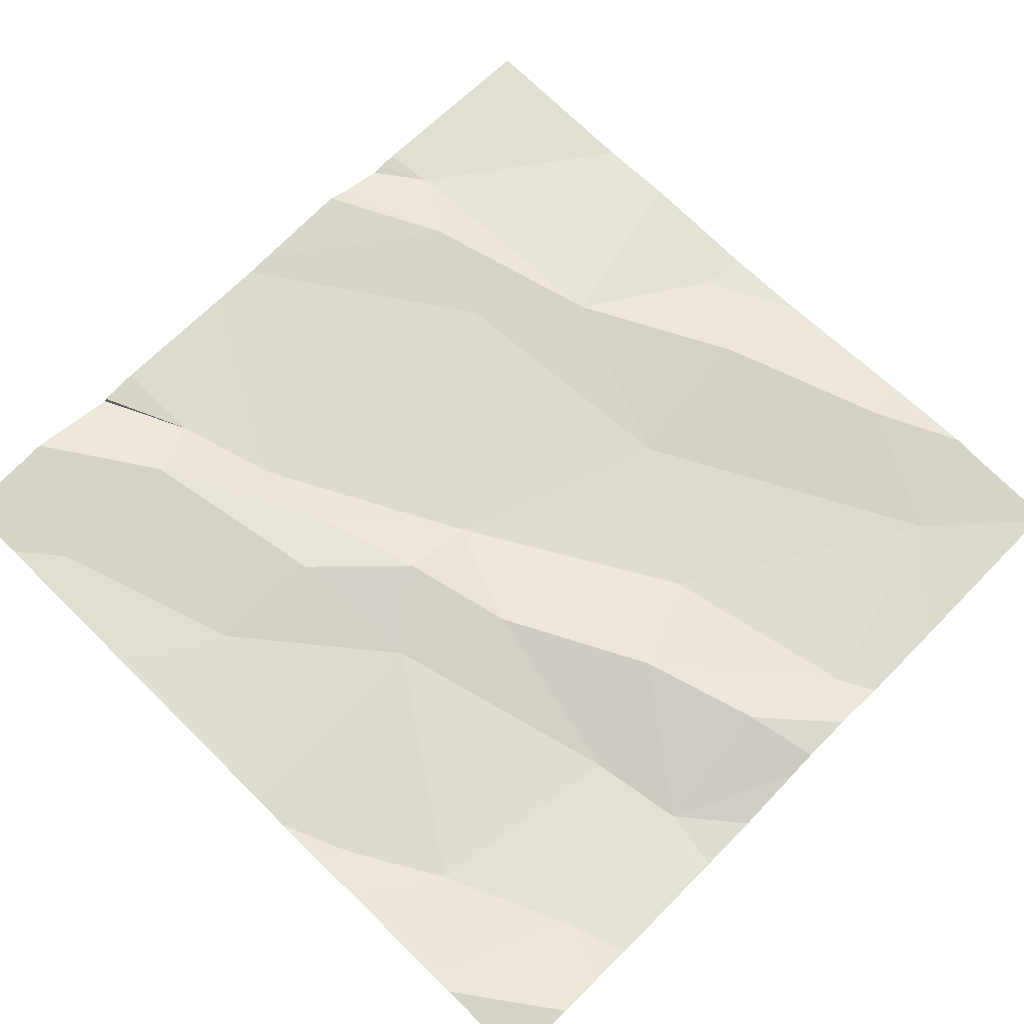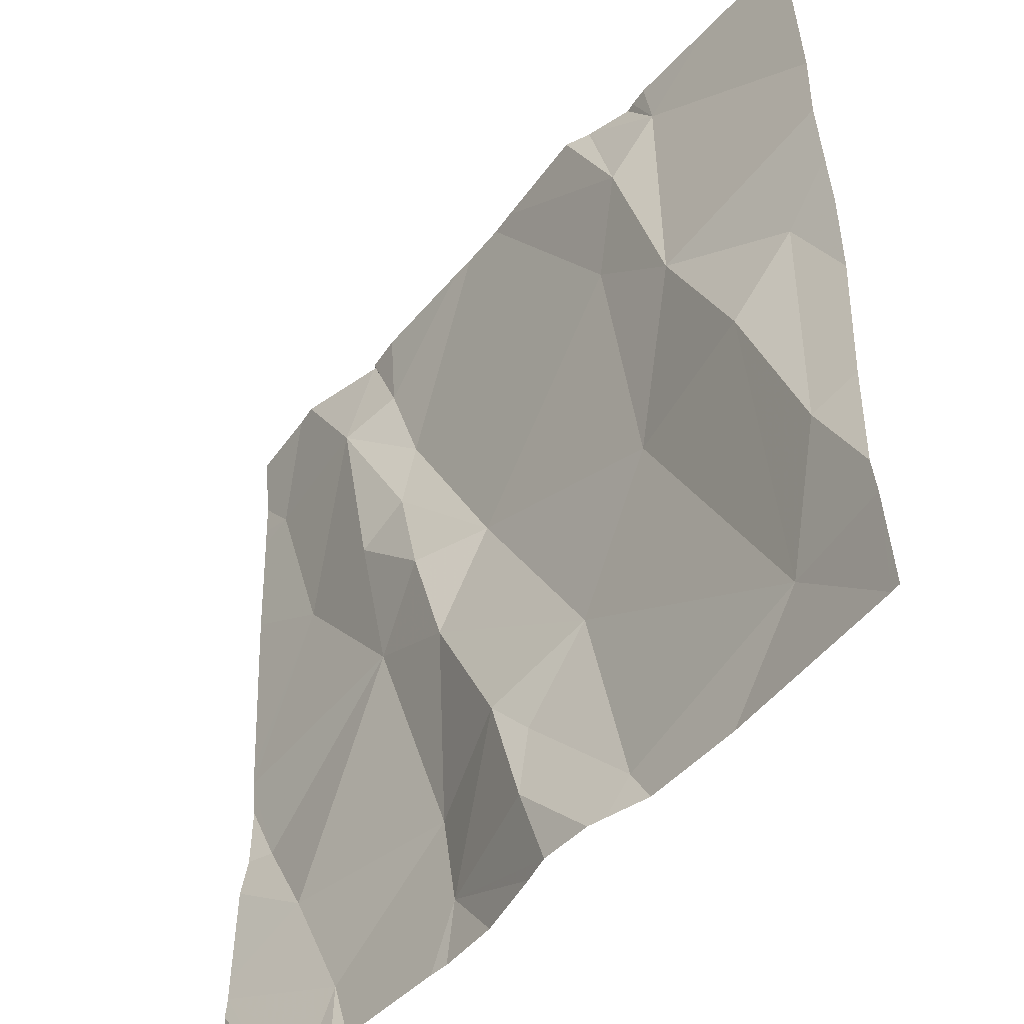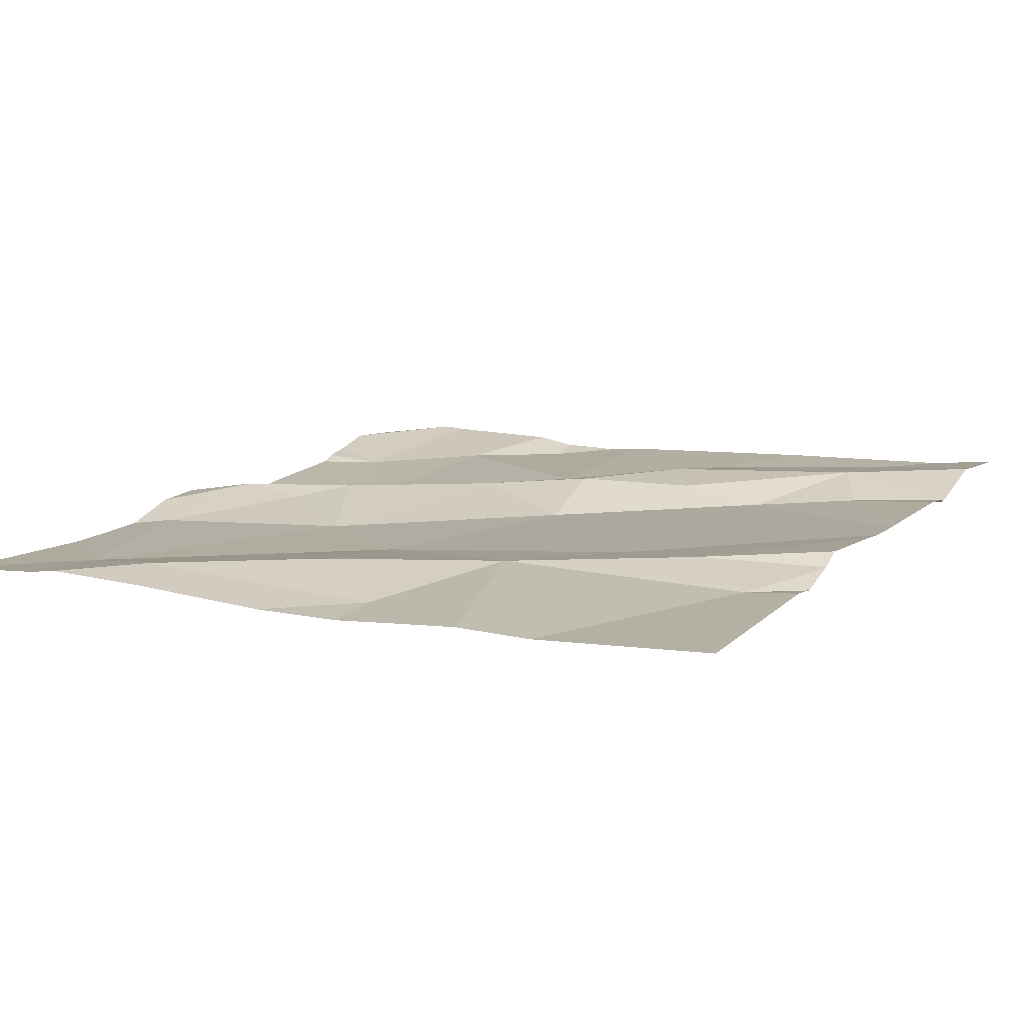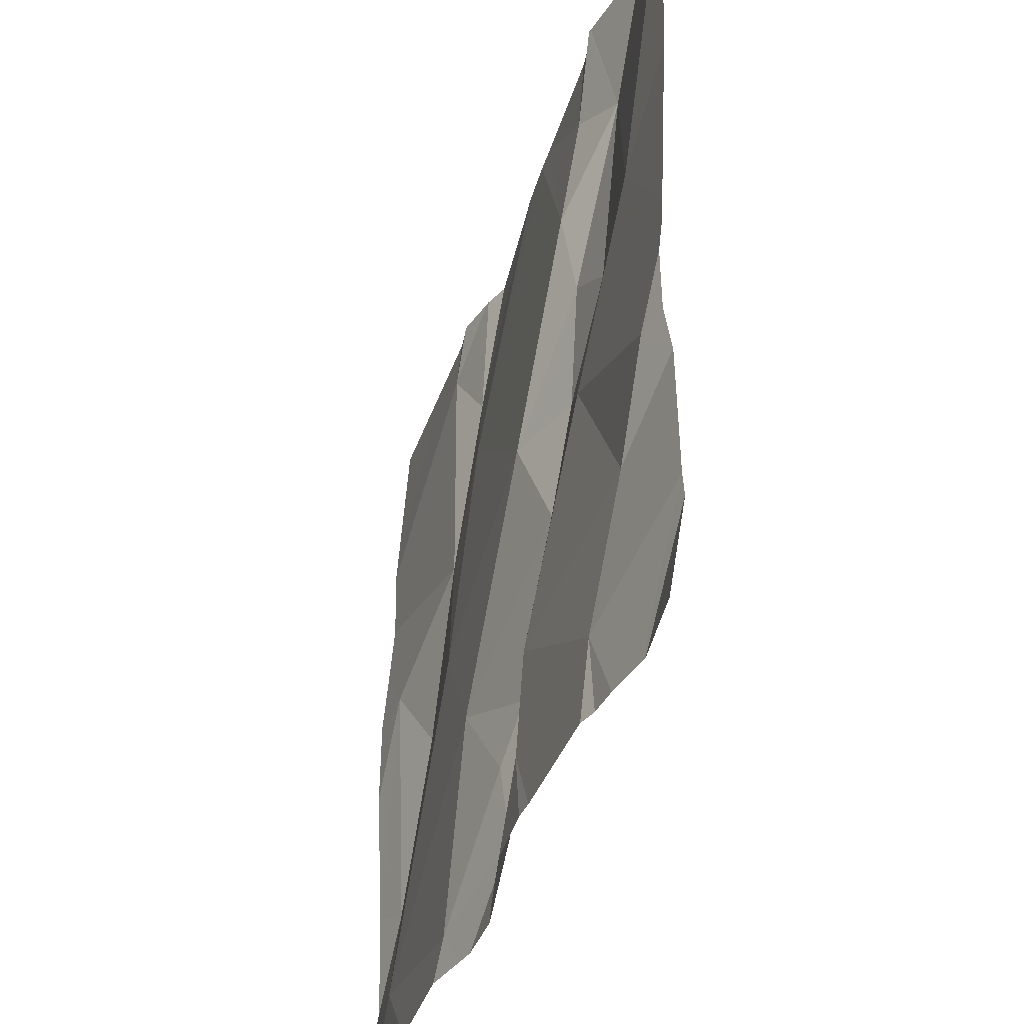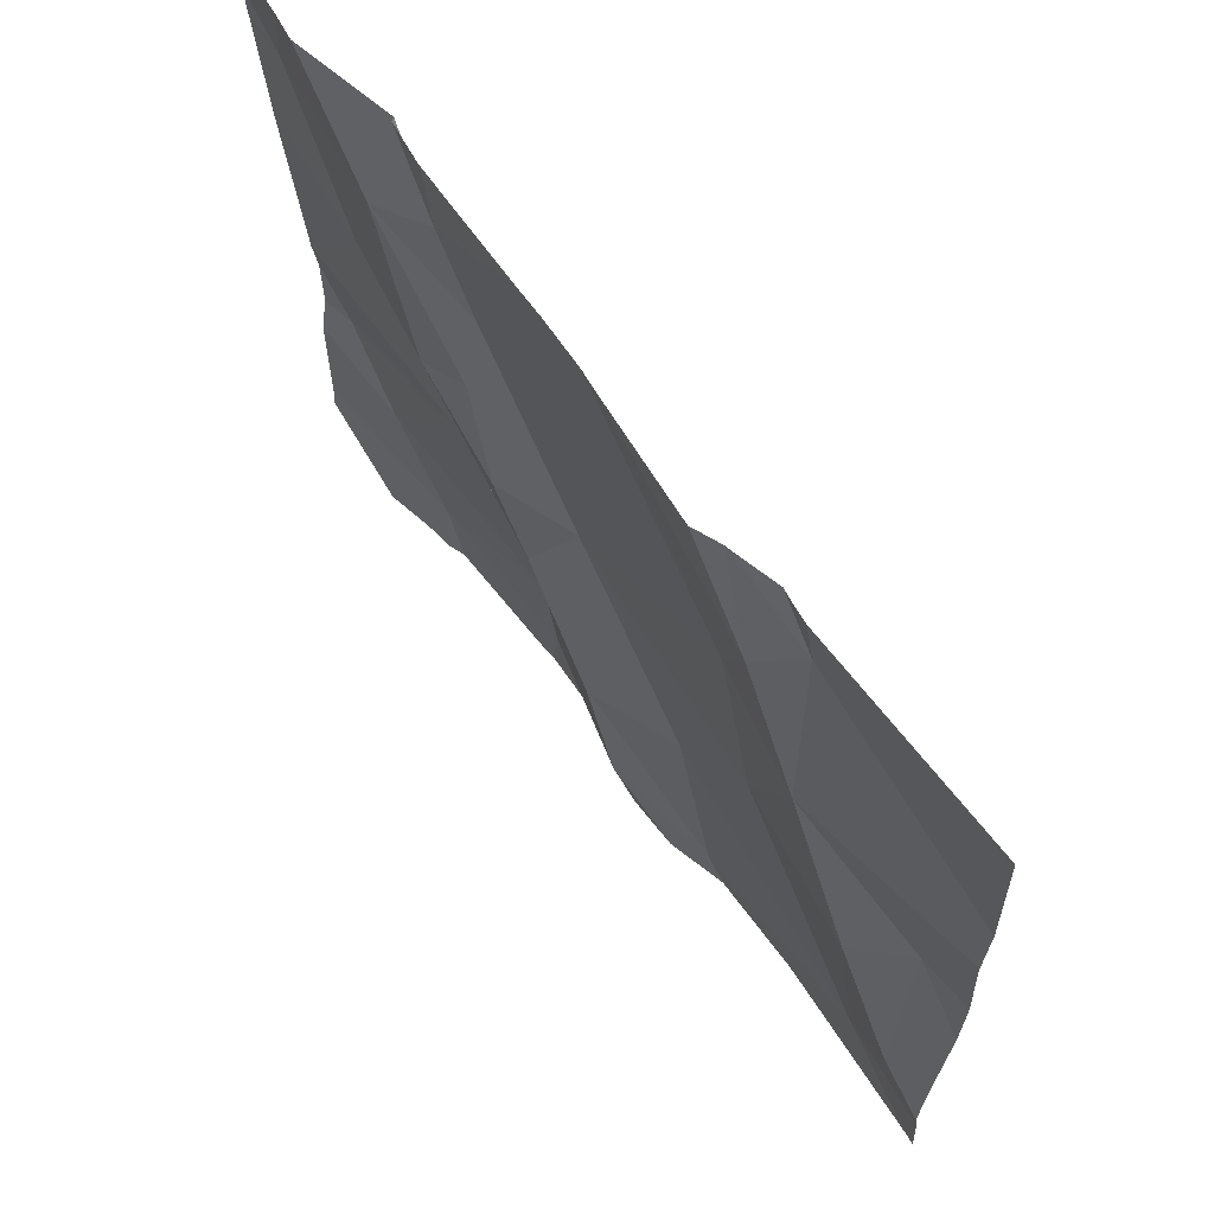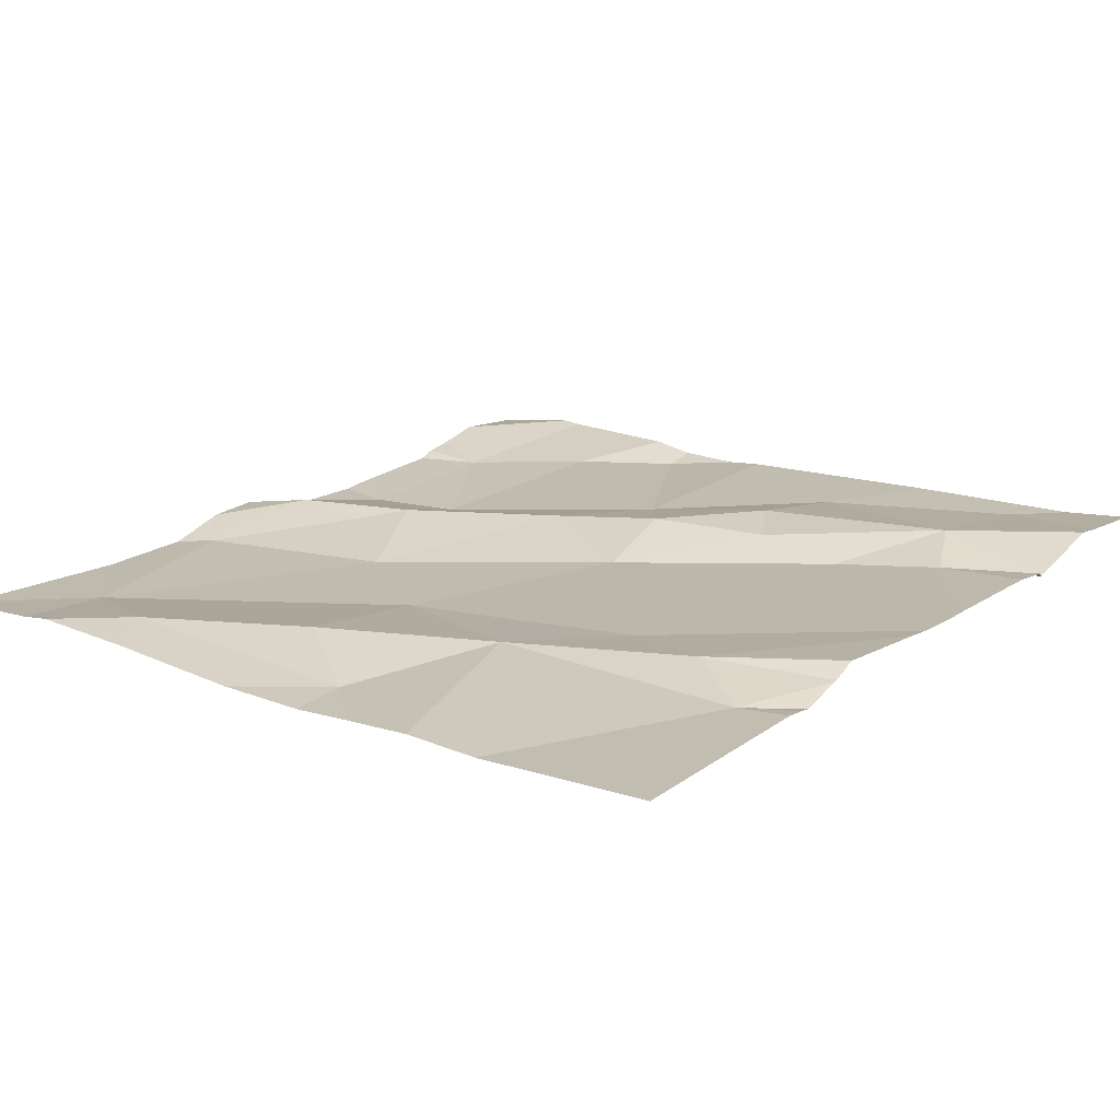
<metadata>
{"format":"obj","ext":"obj","renderer":"f3d","projection":"perspective","resolution":1024,"background":"white","views":[{"elev":67.8,"azim":-45.5,"up":"+Z"},{"elev":-47.3,"azim":52.2,"up":"+Y"},{"elev":12.2,"azim":118.2,"up":"+Z"},{"elev":-40.2,"azim":-106.3,"up":"+Y"},{"elev":67.5,"azim":54.2,"up":"+Y"},{"elev":18.4,"azim":128.3,"up":"+Z"}]}
</metadata>
<code>
v -137.2 264.4 501
v -136.9 264.1 500.9
v -136.9 264 500.9
v -137.4 263.9 500.9
v -137.2 263.8 500.9
v -137.3 263.7 500.9
v -137.1 264.3 500.9
v -137.6 263.8 500.9
v -137.5 263.6 500.9
v -137.8 263.6 500.9
v -137.6 264.3 500.9
v -137.8 264.4 501
v -137.4 264.4 501
v -137.2 263.4 500.9
v -137.5 264.4 501
v -137 264.4 500.9
v -137.5 263.8 500.9
v -137.5 263.5 500.9
v -137.4 263.6 500.9
v -137.4 263.5 500.9
v -137.1 264.4 500.9
v -137.7 263.5 500.9
v -137.7 264.4 501
v -137.8 264.2 500.9
v -137.6 264.2 501
v -137.4 263.6 500.9
v -137.8 263.7 500.9
v -137.4 264.4 501
v -136.9 263.5 500.9
v -137.1 264.4 500.9
v -137.1 264.4 500.9
v -136.9 263.7 500.9
v -137 263.8 500.9
v -137 263.5 500.9
v -137.6 264.4 501
v -136.9 263.8 500.9
v -137.7 264 500.9
v -137.5 263.9 501
v -137.5 264 501
v -137.5 264.1 500.9
v -137.6 264 501
v -137.2 264.2 501
v -137.1 264 500.9
v -137.2 264.1 500.9
v -136.9 263.6 500.9
v -136.9 263.9 500.9
v -137.2 263.4 500.9
v -137.7 263.4 500.9
v -137.3 263.4 500.9
v -137.7 263.4 500.9
v -137.3 263.4 500.9
v -137.8 264.3 501
v -137.8 263.8 500.9
v -137.8 263.8 500.9
v -137.8 263.5 500.9
v -137.8 263.6 500.9
v -137.8 263.5 500.9
v -137.8 263.7 500.9
v -137.8 263.7 500.9
v -137.8 263.4 500.9
v -137.2 264.4 501
v -137.8 263.9 500.9
v -137.8 264.2 500.9
v -137.8 264.1 500.9
v -137.8 264.2 501
v -136.9 263.9 500.9
v -136.9 264.2 500.9
v -136.9 263.5 500.9
v -137.4 263.4 500.9
v -137.4 263.4 500.9
v -137.5 263.4 500.9
v -137.8 263.4 500.9
v -137.3 263.4 500.9
v -137.7 263.4 500.9
v -137.5 263.4 500.9
v -137.1 263.4 500.9
v -137.8 263.4 500.9
v -136.9 263.4 500.9
v -137.8 263.4 500.9
v -137.8 263.4 500.9
v -137.8 263.4 500.9
v -136.9 263.4 500.9
v -137.3 264.4 501
v -137.6 264.4 500.9
v -137.2 264.4 501
v -137.6 264.4 500.9
v -137.6 264.4 500.9
v -137.8 264.4 501
v -137.8 264.4 501
v -136.9 264.4 500.9
v -136.9 264.4 500.9
f 5 4 6
f 9 8 10
f 17 8 9
f 19 18 20
f 12 25 23
f 19 26 6
f 27 10 8
f 51 18 69
f 84 11 35
f 83 42 85
f 27 8 53
f 33 5 34
f 55 10 56
f 50 55 79
f 17 19 6
f 49 20 73
f 68 34 78
f 18 22 74
f 6 26 14
f 20 26 19
f 4 17 6
f 14 34 6
f 13 44 42
f 9 18 19
f 34 14 47
f 5 6 34
f 14 26 20
f 58 27 59
f 1 42 61
f 53 37 62
f 39 38 4
f 25 24 37
f 40 39 4
f 8 41 37
f 37 24 63
f 17 4 38
f 8 17 38
f 38 41 8
f 11 25 40
f 37 41 25
f 41 38 39
f 15 40 28
f 39 40 25
f 43 42 44
f 4 5 44
f 43 44 5
f 42 7 61
f 43 7 42
f 33 43 5
f 13 42 83
f 40 4 44
f 70 18 71
f 67 7 2
f 41 39 25
f 22 9 10
f 66 46 36
f 22 18 9
f 19 17 9
f 28 44 13
f 25 11 86
f 33 45 46
f 2 46 3
f 69 18 70
f 46 45 32
f 28 40 44
f 33 46 43
f 23 25 87
f 7 43 2
f 16 67 90
f 34 45 33
f 29 34 68
f 51 20 18
f 52 24 12
f 50 22 55
f 12 24 25
f 53 8 37
f 54 27 53
f 55 22 10
f 48 22 50
f 36 46 32
f 56 10 58
f 55 57 72
f 29 45 34
f 49 14 20
f 58 10 27
f 16 7 67
f 59 27 54
f 57 60 77
f 32 45 29
f 3 46 66
f 62 37 64
f 63 24 65
f 64 37 63
f 47 14 49
f 2 43 46
f 65 24 52
f 31 7 16
f 71 18 75
f 15 11 40
f 72 57 80
f 73 20 51
f 74 22 48
f 75 18 74
f 35 11 15
f 76 34 47
f 21 7 31
f 77 60 81
f 78 34 76
f 30 7 21
f 79 55 72
f 80 57 77
f 61 7 30
f 82 68 78
f 85 42 1
f 86 11 84
f 87 25 86
f 88 52 12
f 89 52 88
f 90 67 91

</code>
